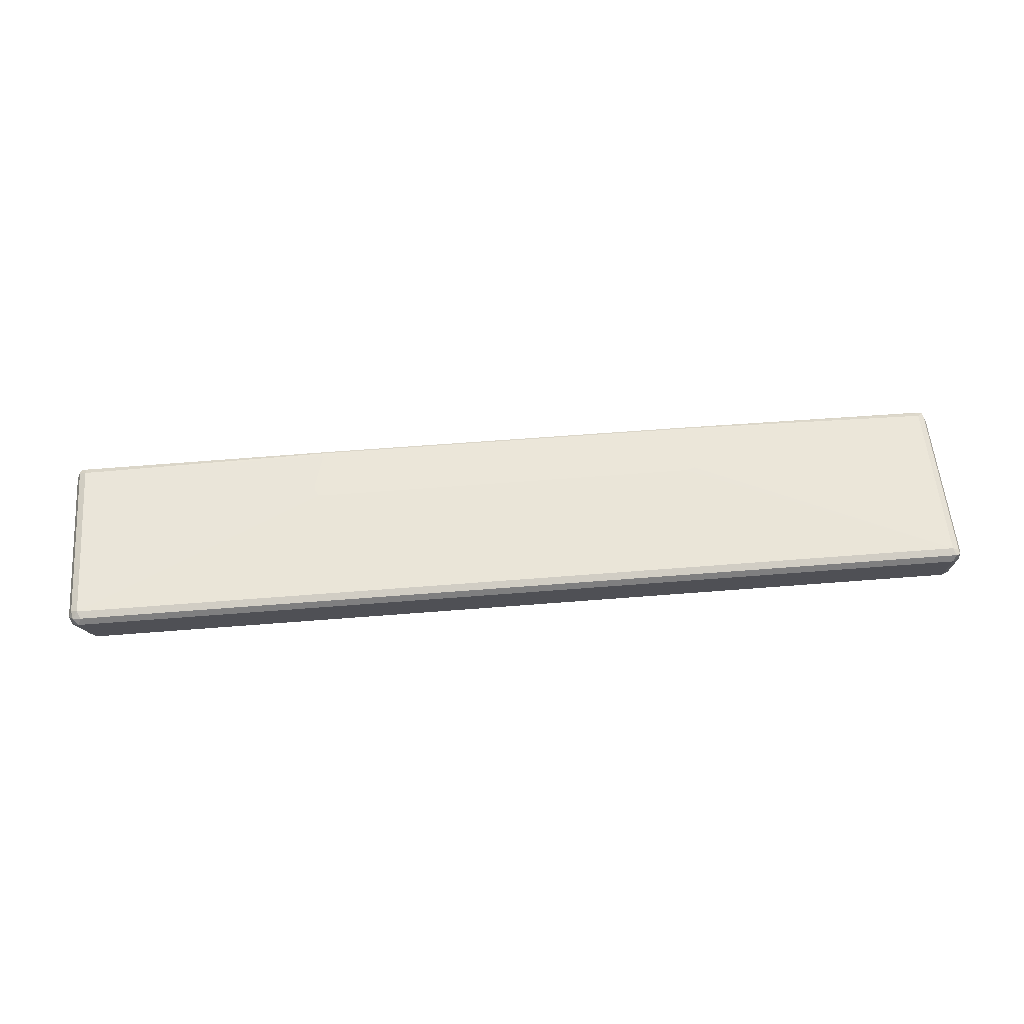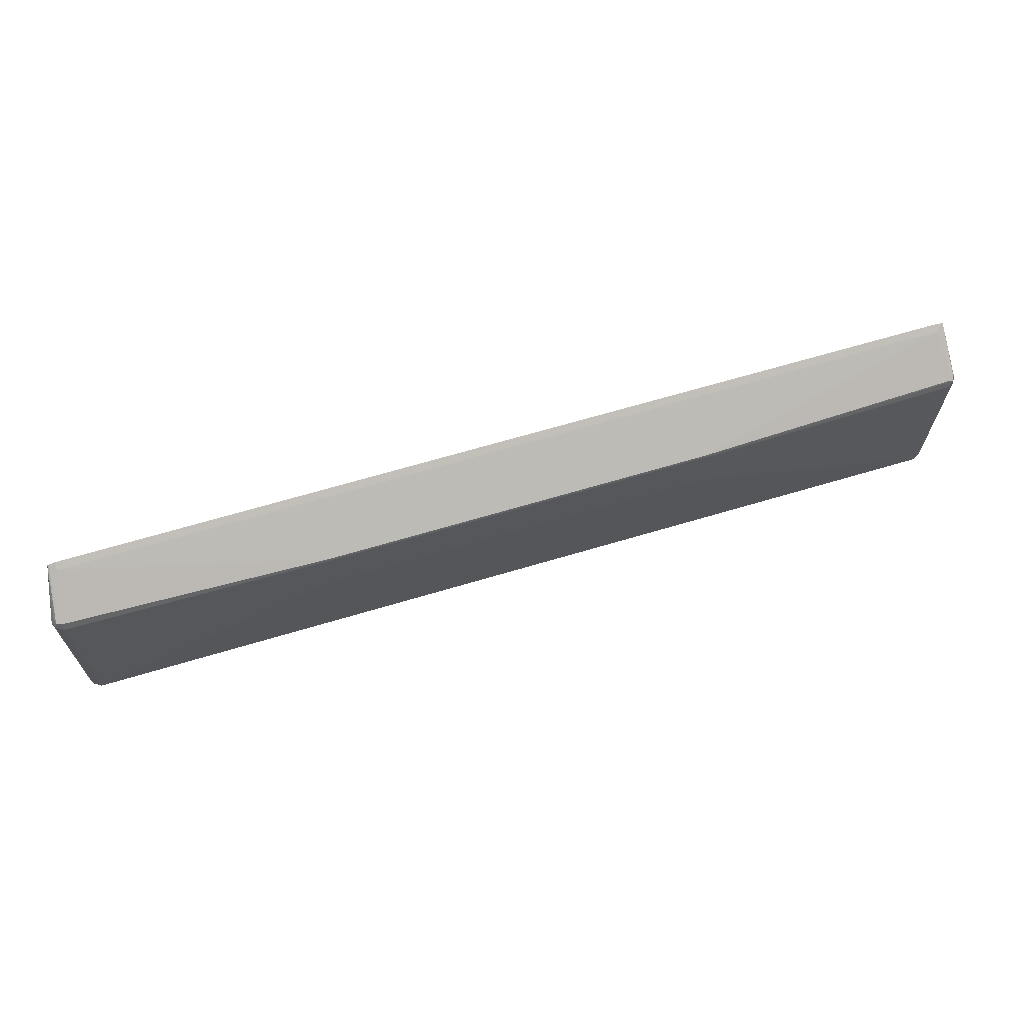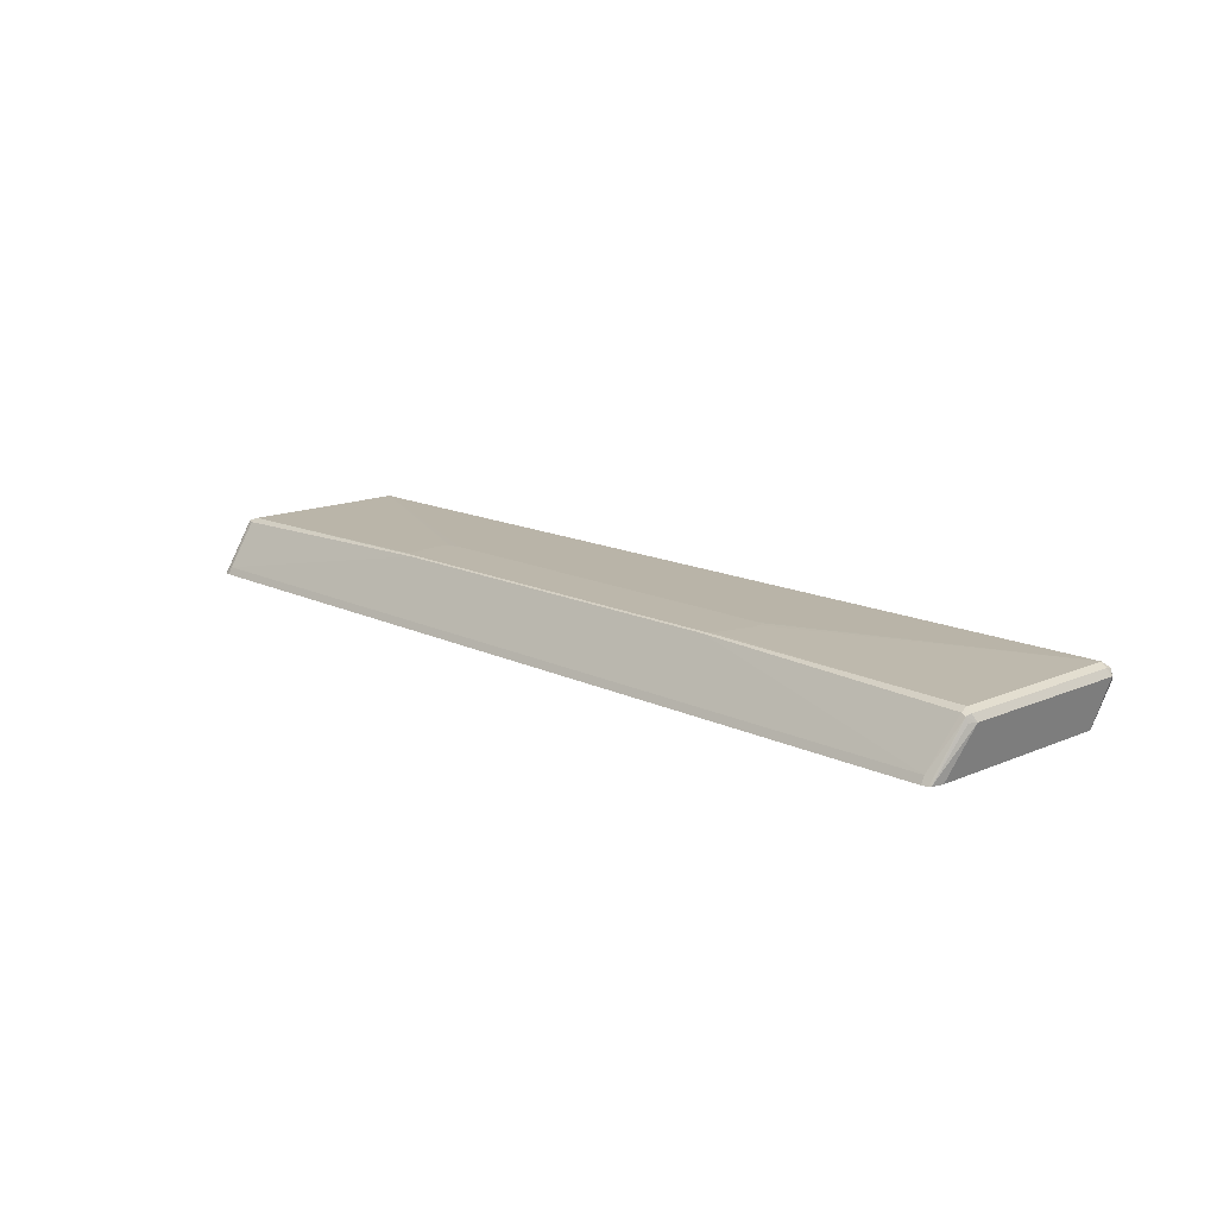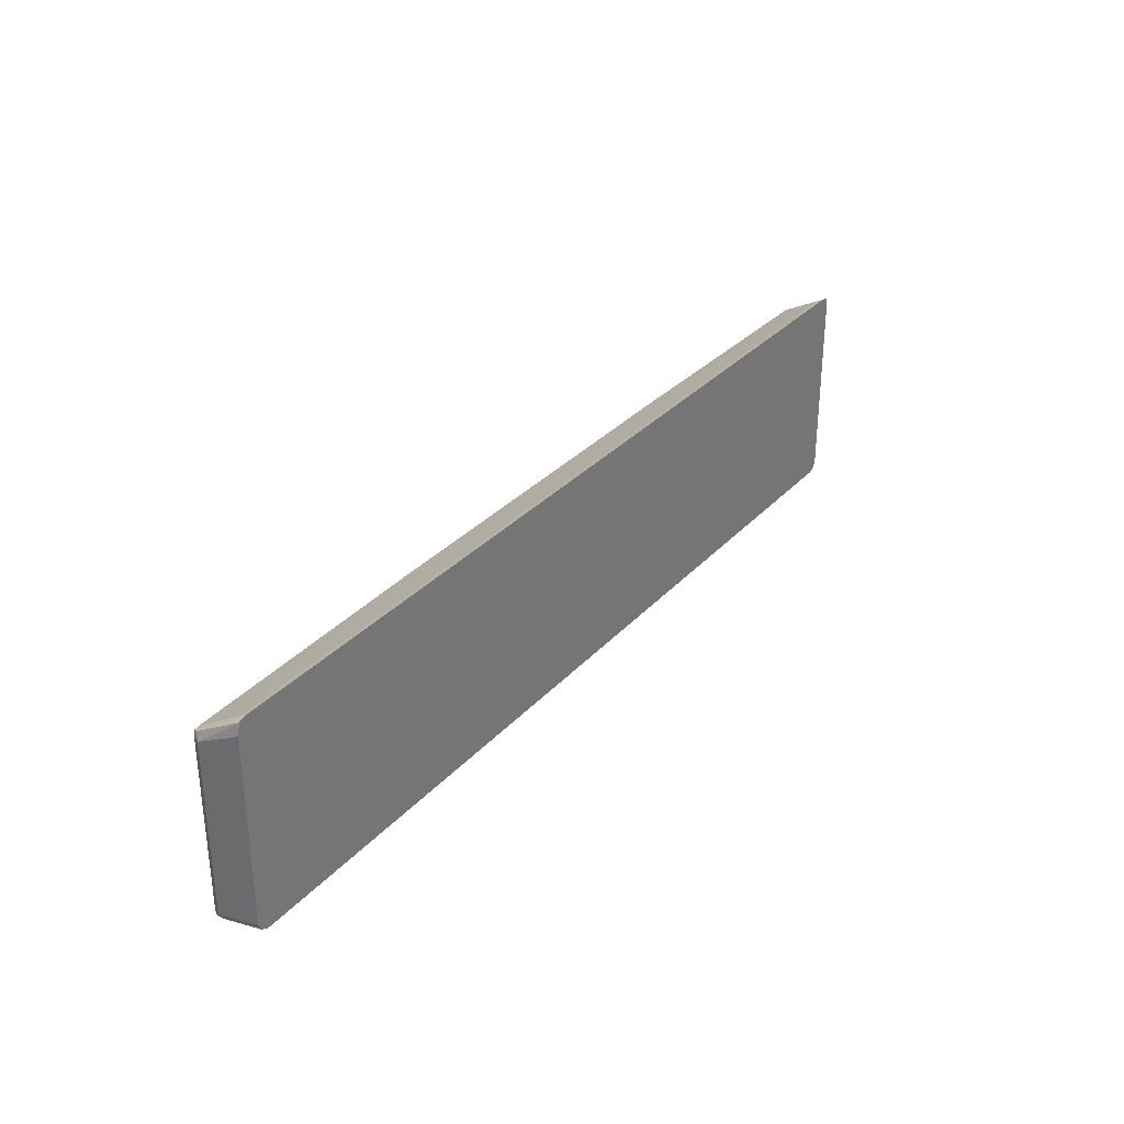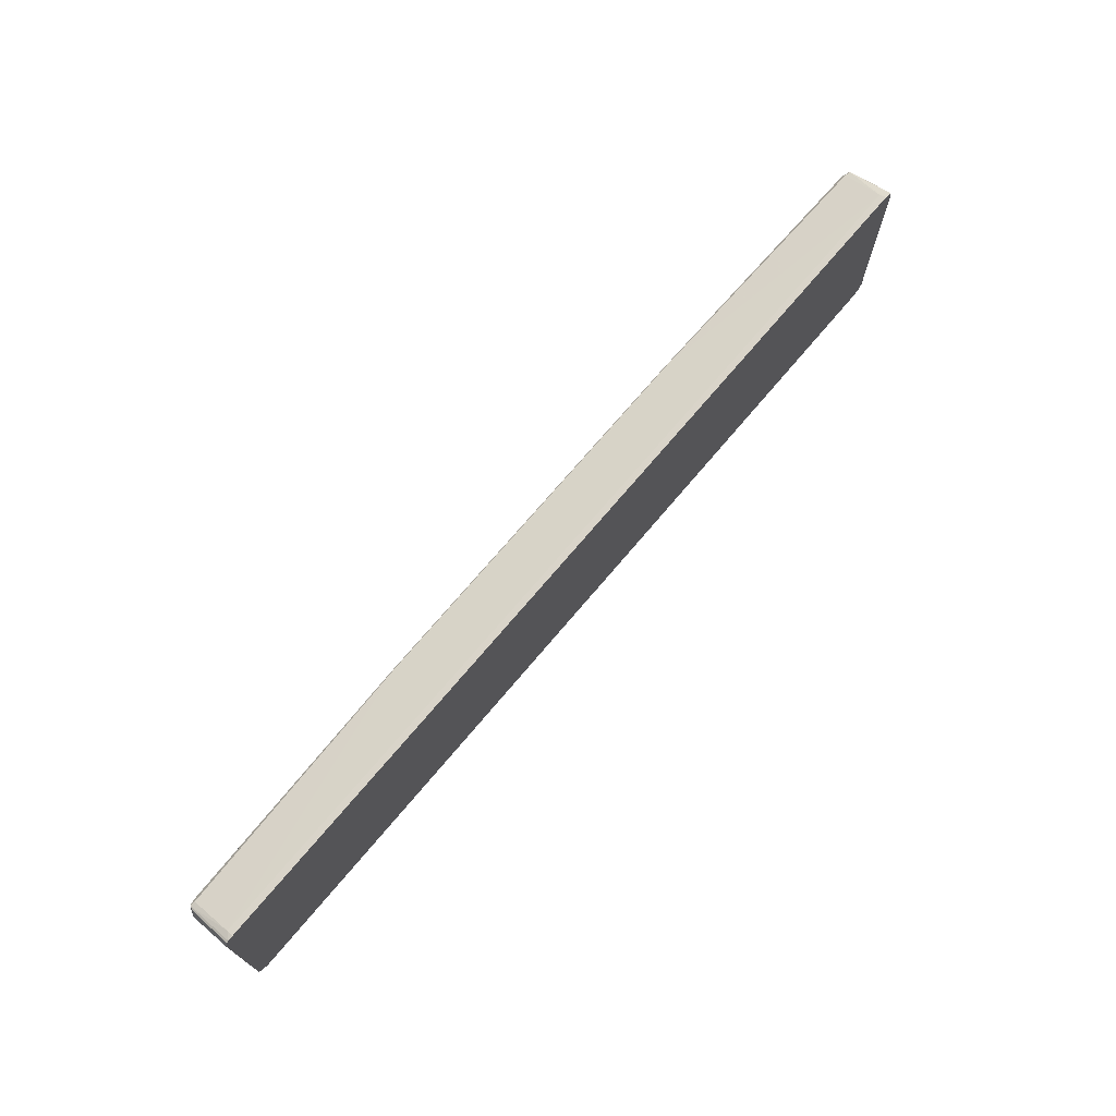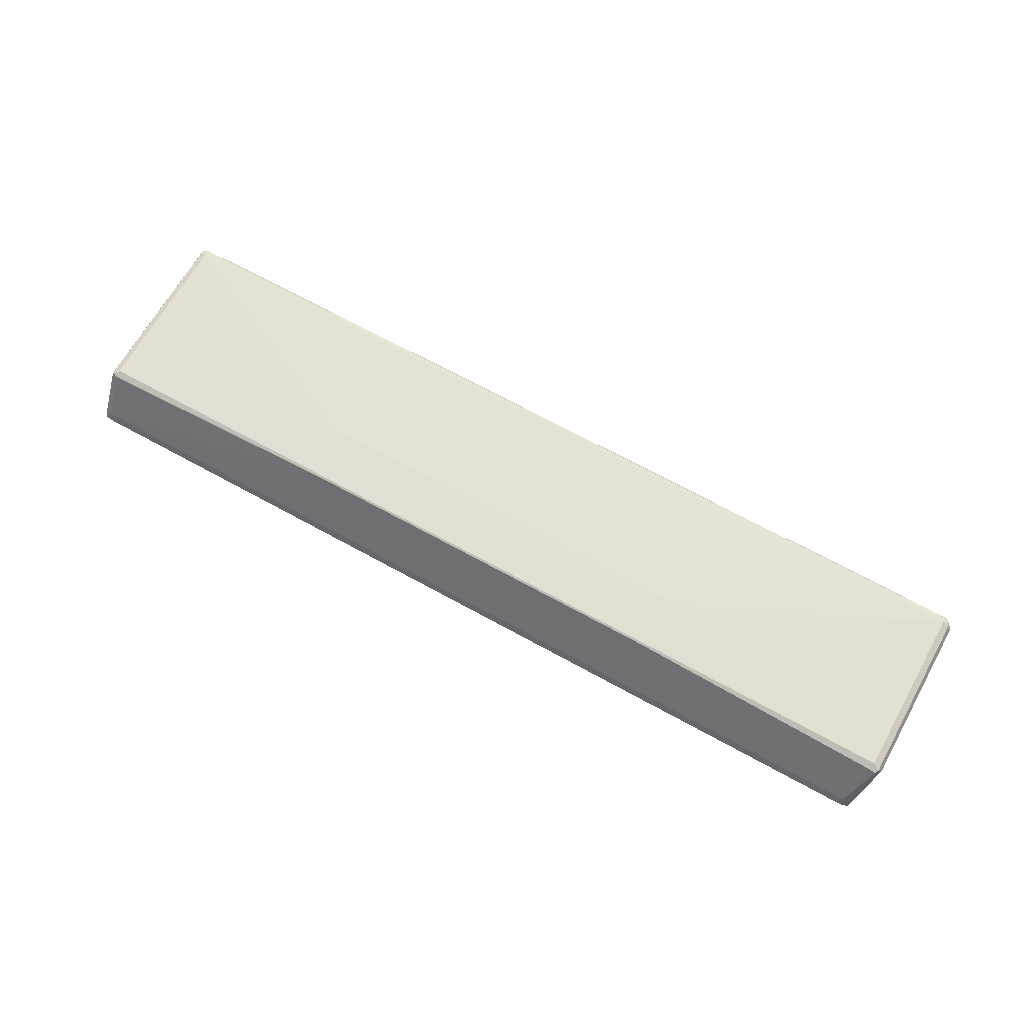
<metadata>
{"format":"obj","ext":"obj","renderer":"f3d","projection":"perspective","resolution":1024,"background":"white","views":[{"elev":57.1,"azim":175.2,"up":"+Y"},{"elev":66.5,"azim":163.3,"up":"+Z"},{"elev":14.4,"azim":46.7,"up":"+Y"},{"elev":31.8,"azim":-55.5,"up":"+Z"},{"elev":71.8,"azim":-49.9,"up":"+Z"},{"elev":66.3,"azim":29.2,"up":"+Y"}]}
</metadata>
<code>
v 0.748 0.3491 -0.2993
v 0.7425 0.3602 -0.2937
v 0.7564 0.3574 -0.2909
v 0.7591 0.3436 -0.2937
v 0.7314 0.2768 -0.2826
v -0.748 0.3491 -0.2993
v 0.748 0.3658 -0.2826
v -0.7536 0.3602 -0.2937
v 0.7591 0.3602 -0.2771
v 0.7648 0.3491 -0.2826
v 0.748 0.2768 -0.266
v 0.7426 0.2768 -0.2768
v 0.7425 0.2768 -0.2771
v -0.748 0.2768 -0.2826
v -0.7564 0.3408 -0.2951
v -0.7591 0.3491 -0.2937
v -0.7606 0.3574 -0.2909
v 0.3206 0.373 -0.08785
v 0.3363 0.373 -0.087
v 0.3429 0.373 -0.07701
v 0.748 0.3658 -1.423e-05
v -0.748 0.3658 -0.2826
v 0.7591 0.3602 0.005531
v 0.7648 0.3491 -1.423e-05
v 0.748 0.2768 0.03908
v -0.7519 0.2768 -0.2807
v -0.7591 0.2768 -0.2771
v -0.7648 0.3491 -0.2826
v -0.7648 0.3491 -1.423e-05
v -0.7591 0.3602 -1.423e-05
v -0.7591 0.3602 -0.2826
v -0.3111 0.373 -0.08785
v 0.3429 0.373 -0.06401
v 0.748 0.3602 0.01108
v 0.7564 0.3574 0.01245
v 0.3262 0.373 -0.003617
v 0.3209 0.373 -0.0003674
v 0.3158 0.373 0.00214
v 0.3158 0.3713 0.005531
v -0.7564 0.3616 0.008285
v -0.748 0.3658 -1.423e-05
v -0.3372 0.373 -0.06652
v -0.3295 0.373 -0.08177
v -0.3268 0.373 -0.08315
v 0.7591 0.3491 0.01108
v 0.744 0.2768 0.05777
v -0.7648 0.2768 -0.266
v -0.7648 0.2768 0.03908
v -0.7606 0.2768 0.05777
v -0.7591 0.3547 0.01108
v 0.7314 0.2882 0.0554
v 0.7314 0.2768 0.06154
v 0.741 0.2768 0.05921
v -0.3158 0.373 0.00214
v -0.3158 0.3713 0.005531
v -0.757 0.2768 0.05953
v -0.748 0.2882 0.0554
v -0.748 0.3602 0.01108
v -0.3312 0.373 -0.001356
v -0.748 0.2768 0.06154
f 22 41 42
f 22 40 41
f 24 45 46
f 21 39 34
f 22 31 40
f 22 42 43
f 24 35 45
f 22 44 32
f 23 35 24
f 24 46 25
f 21 38 39
f 22 43 44
f 21 37 38
f 18 59 54
f 21 33 36
f 21 35 23
f 21 34 35
f 18 20 19
f 18 33 20
f 18 36 33
f 18 37 36
f 18 38 37
f 18 54 38
f 18 42 59
f 28 47 48
f 18 43 42
f 21 36 37
f 28 48 29
f 41 59 42
f 29 49 50
f 18 44 43
f 56 60 57
f 55 58 57
f 51 60 52
f 51 57 60
f 41 54 59
f 40 54 41
f 40 55 54
f 40 58 55
f 40 57 58
f 40 56 57
f 40 49 56
f 29 48 49
f 40 50 49
f 39 55 57
f 38 55 39
f 38 54 55
f 35 46 45
f 35 53 46
f 35 52 53
f 35 51 52
f 34 39 51
f 34 51 35
f 30 40 31
f 29 40 30
f 29 50 40
f 39 57 51
f 18 32 44
f 5 60 56
f 17 30 31
f 5 56 49
f 5 52 60
f 5 53 52
f 5 46 53
f 5 25 46
f 5 11 25
f 5 12 11
f 5 13 12
f 4 13 5
f 4 12 13
f 4 11 12
f 4 10 11
f 3 7 9
f 3 10 4
f 3 9 10
f 2 22 7
f 2 8 22
f 1 8 2
f 1 6 8
f 1 14 6
f 1 5 14
f 1 4 5
f 1 3 4
f 1 2 3
f 17 31 22
f 5 49 48
f 5 48 47
f 2 7 3
f 5 27 26
f 5 47 27
f 17 29 30
f 17 28 29
f 16 28 17
f 16 47 28
f 16 27 47
f 15 26 27
f 14 26 15
f 10 25 11
f 10 24 25
f 9 24 10
f 9 23 24
f 8 17 22
f 15 27 16
f 7 22 32
f 5 26 14
f 7 32 18
f 6 15 16
f 6 16 17
f 6 17 8
f 7 18 19
f 6 14 15
f 7 23 9
f 7 20 33
f 7 33 21
f 7 21 23
f 7 19 20

</code>
